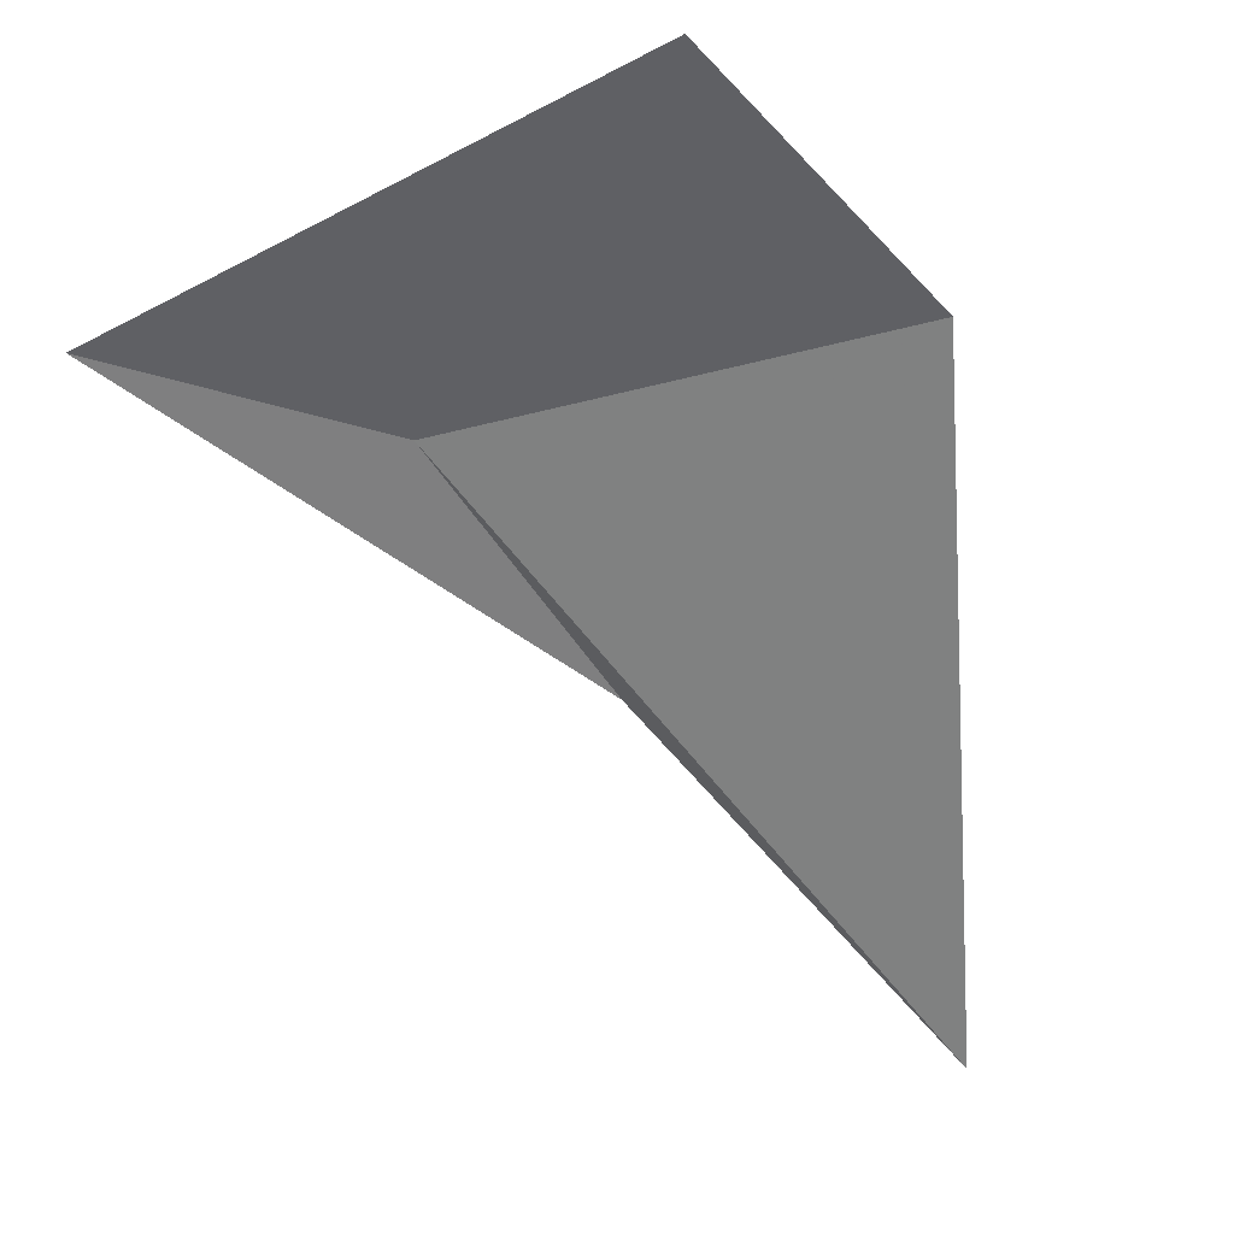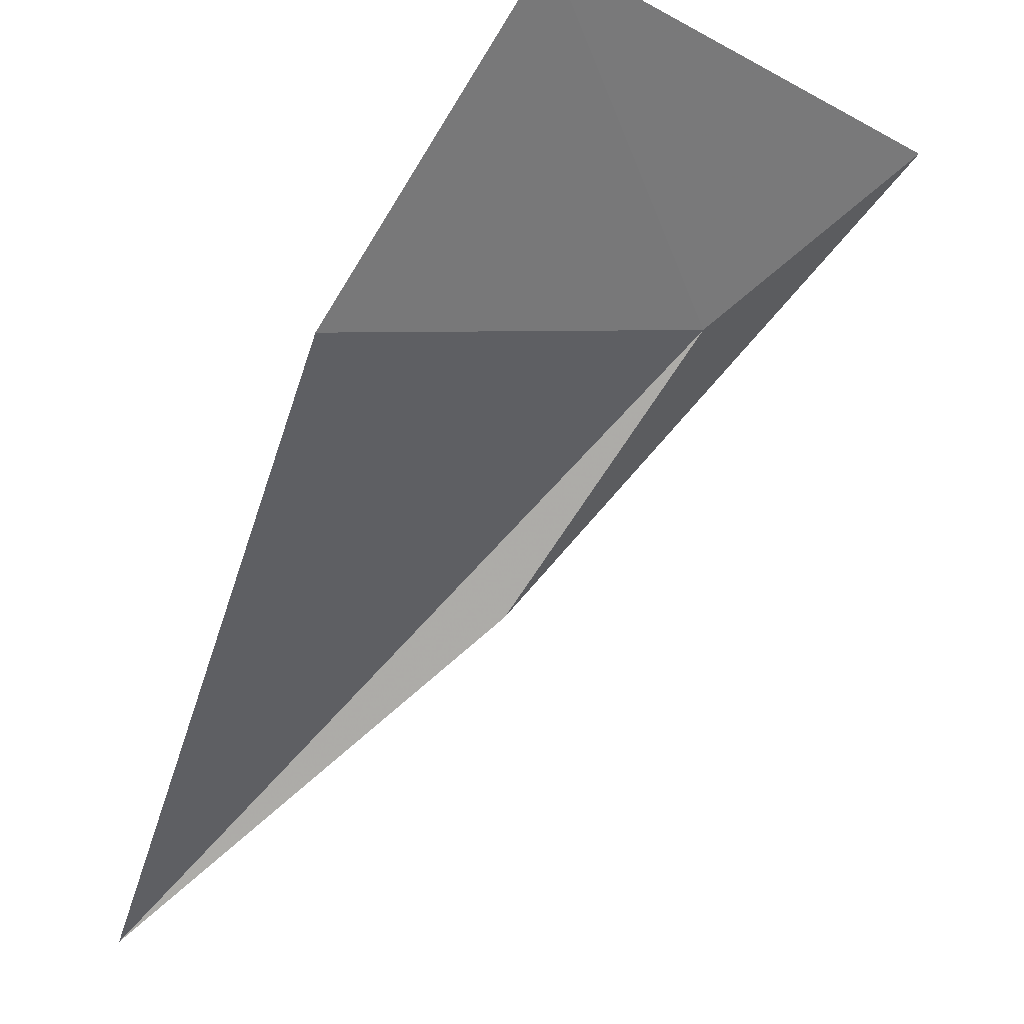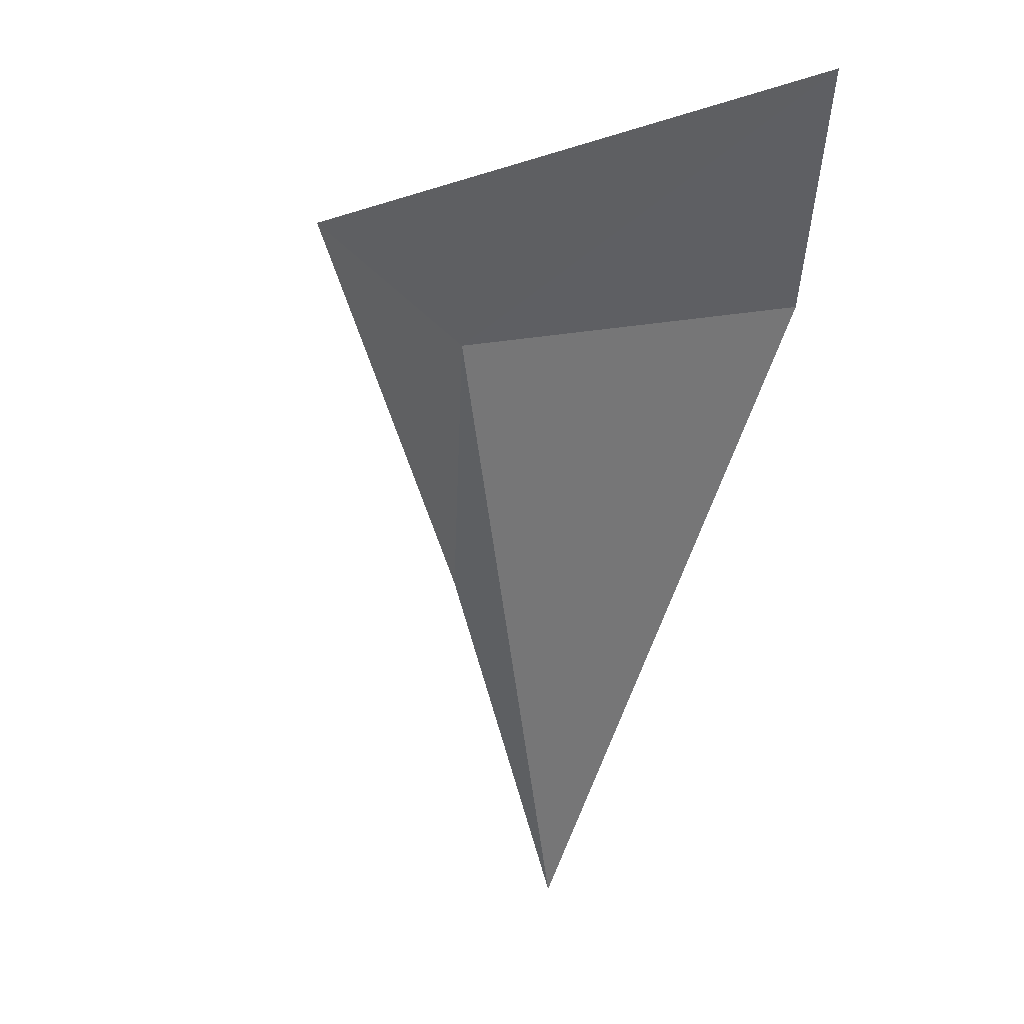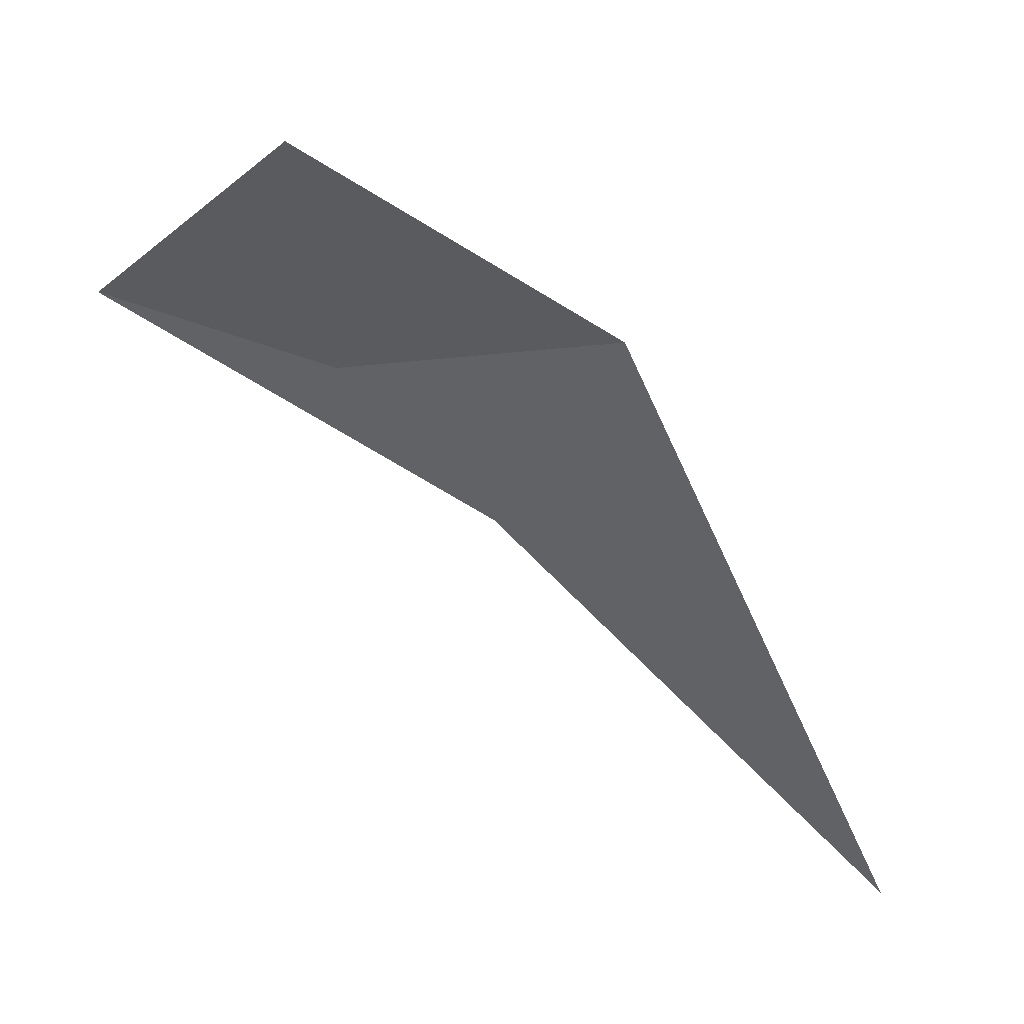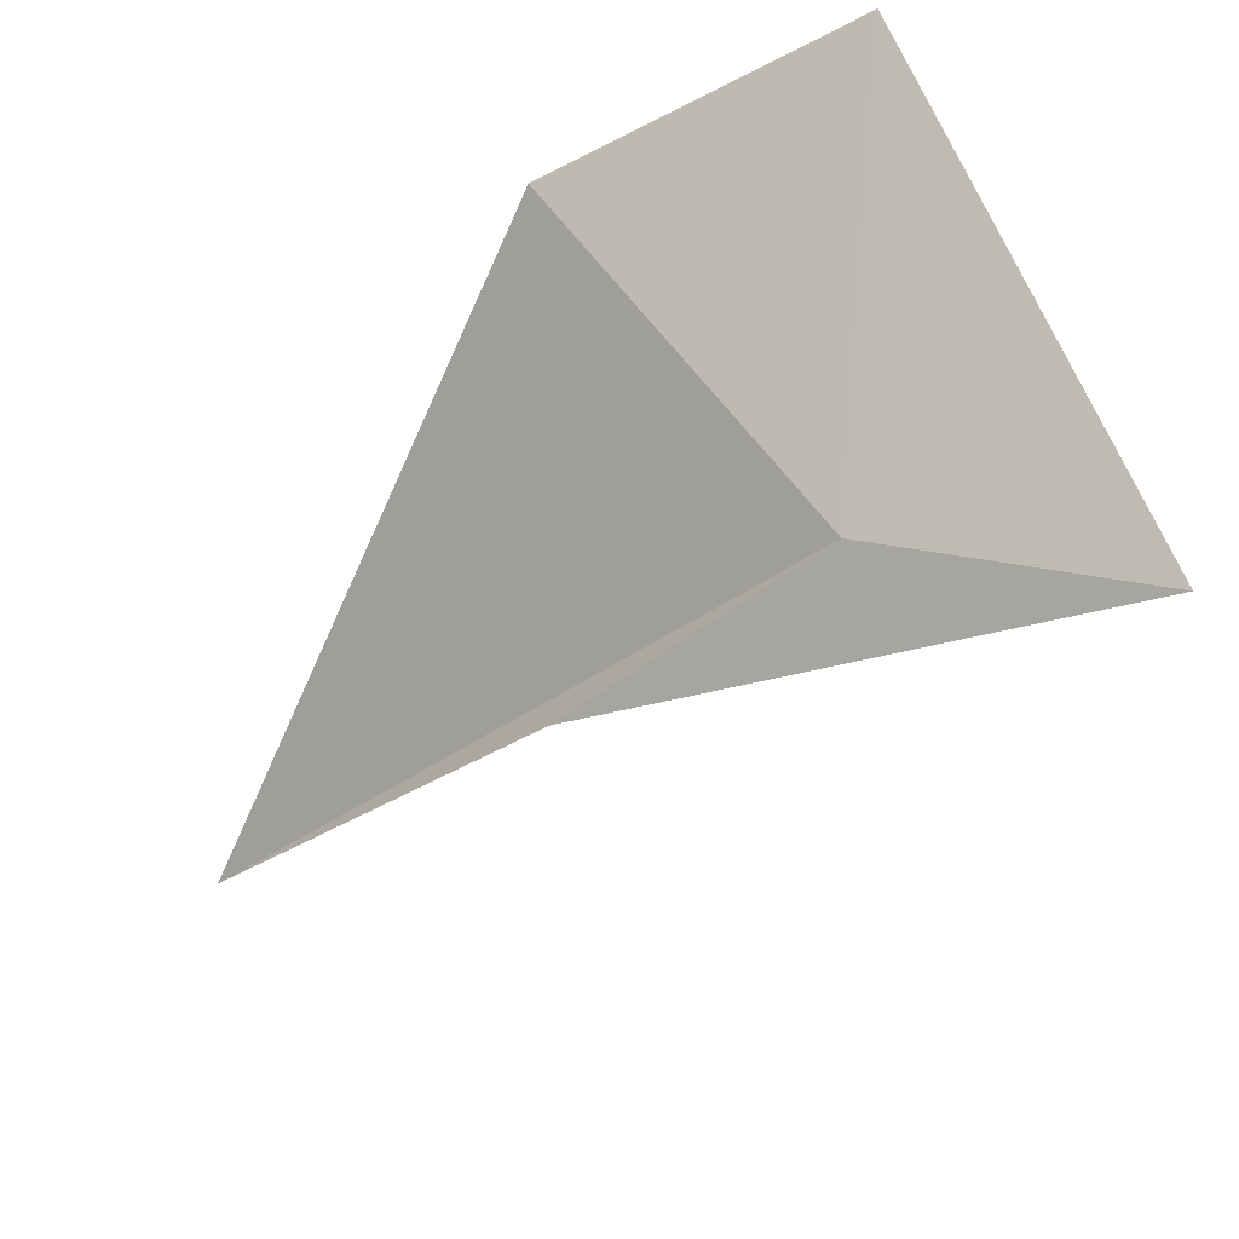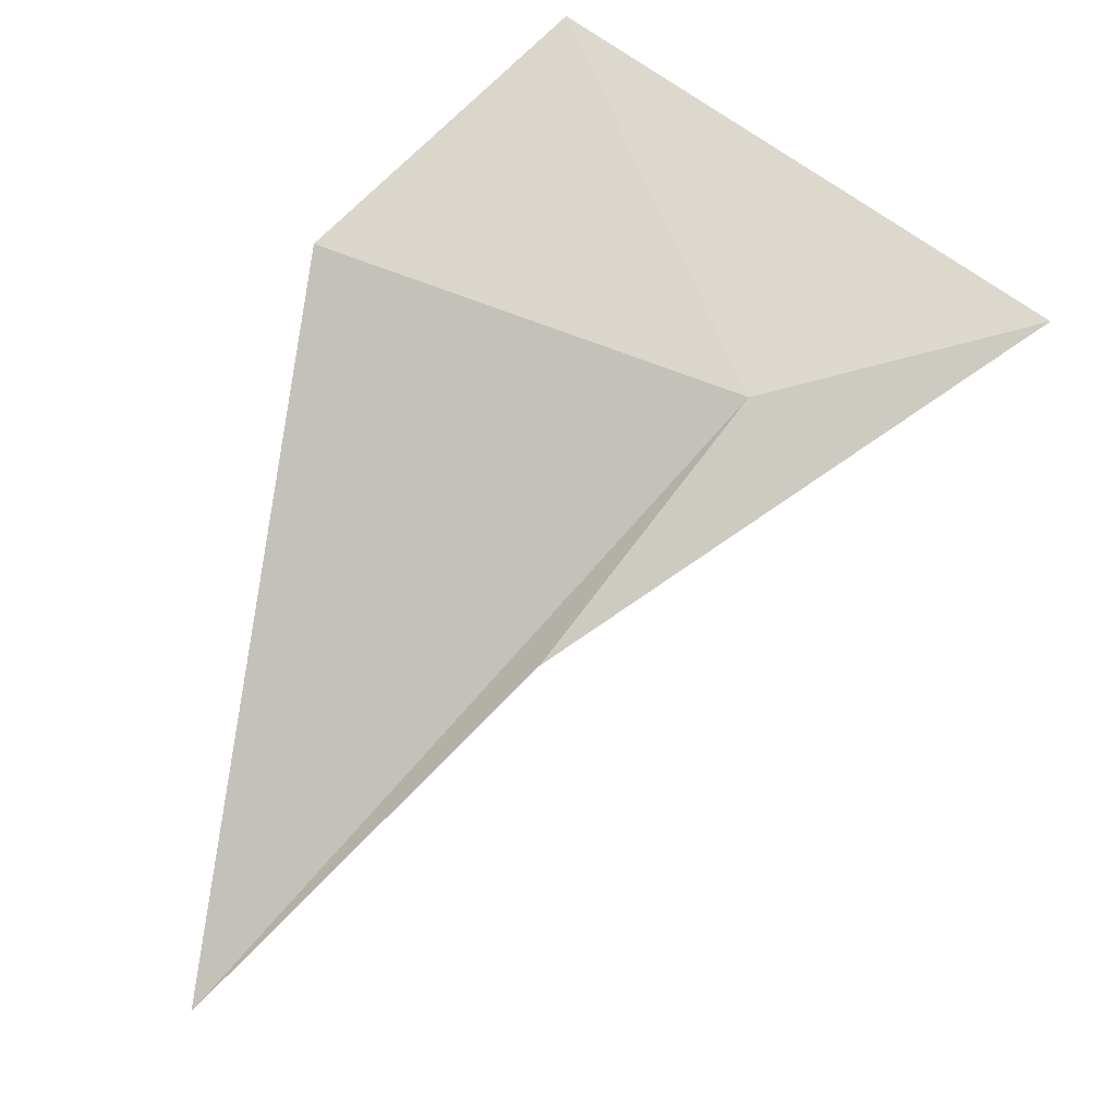
<metadata>
{"format":"obj","ext":"obj","renderer":"f3d","projection":"perspective","resolution":1024,"background":"white","views":[{"elev":-2.8,"azim":27.6,"up":"+Y"},{"elev":-17.5,"azim":148.6,"up":"+Z"},{"elev":-5.6,"azim":-21.9,"up":"+Y"},{"elev":14.3,"azim":66.5,"up":"+Y"},{"elev":43.8,"azim":-109.8,"up":"+Y"},{"elev":29.3,"azim":-143.5,"up":"+Y"}]}
</metadata>
<code>
v 8.121 3.493 1.465
v 8.275 3.207 1.208
v 8.344 3.539 1.403
v 8.161 3.383 1.348
v 8.014 3.525 1.567
v 8.291 3.631 1.546
f 1 2 3
f 1 4 2
f 1 5 4
f 1 3 6
f 1 6 5

</code>
